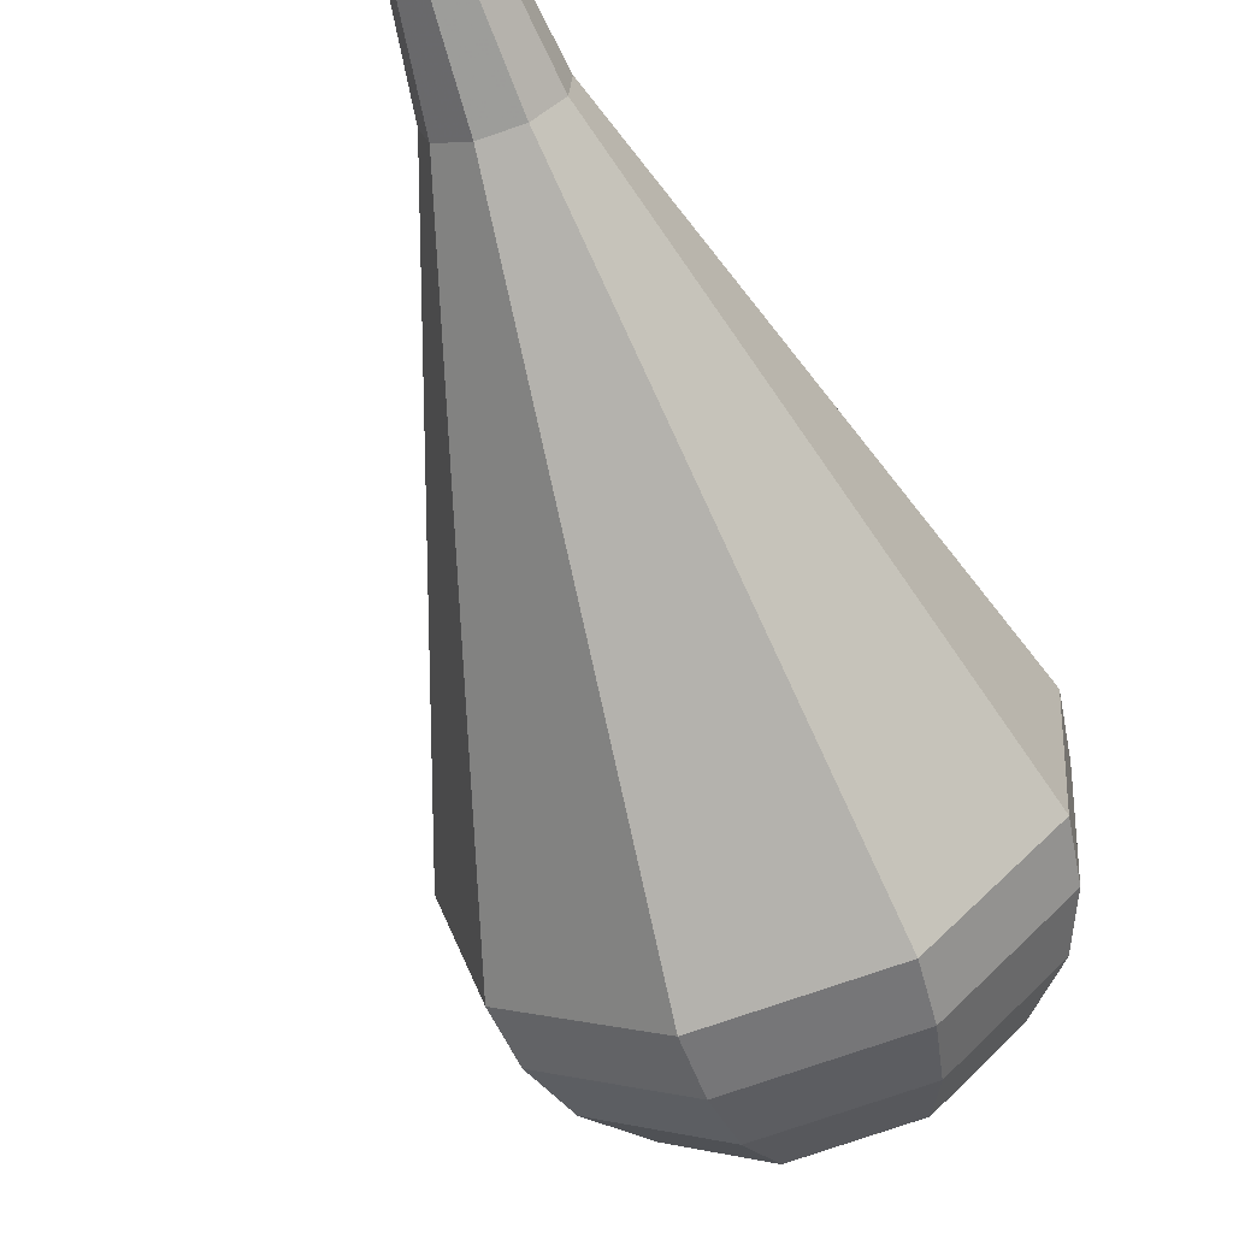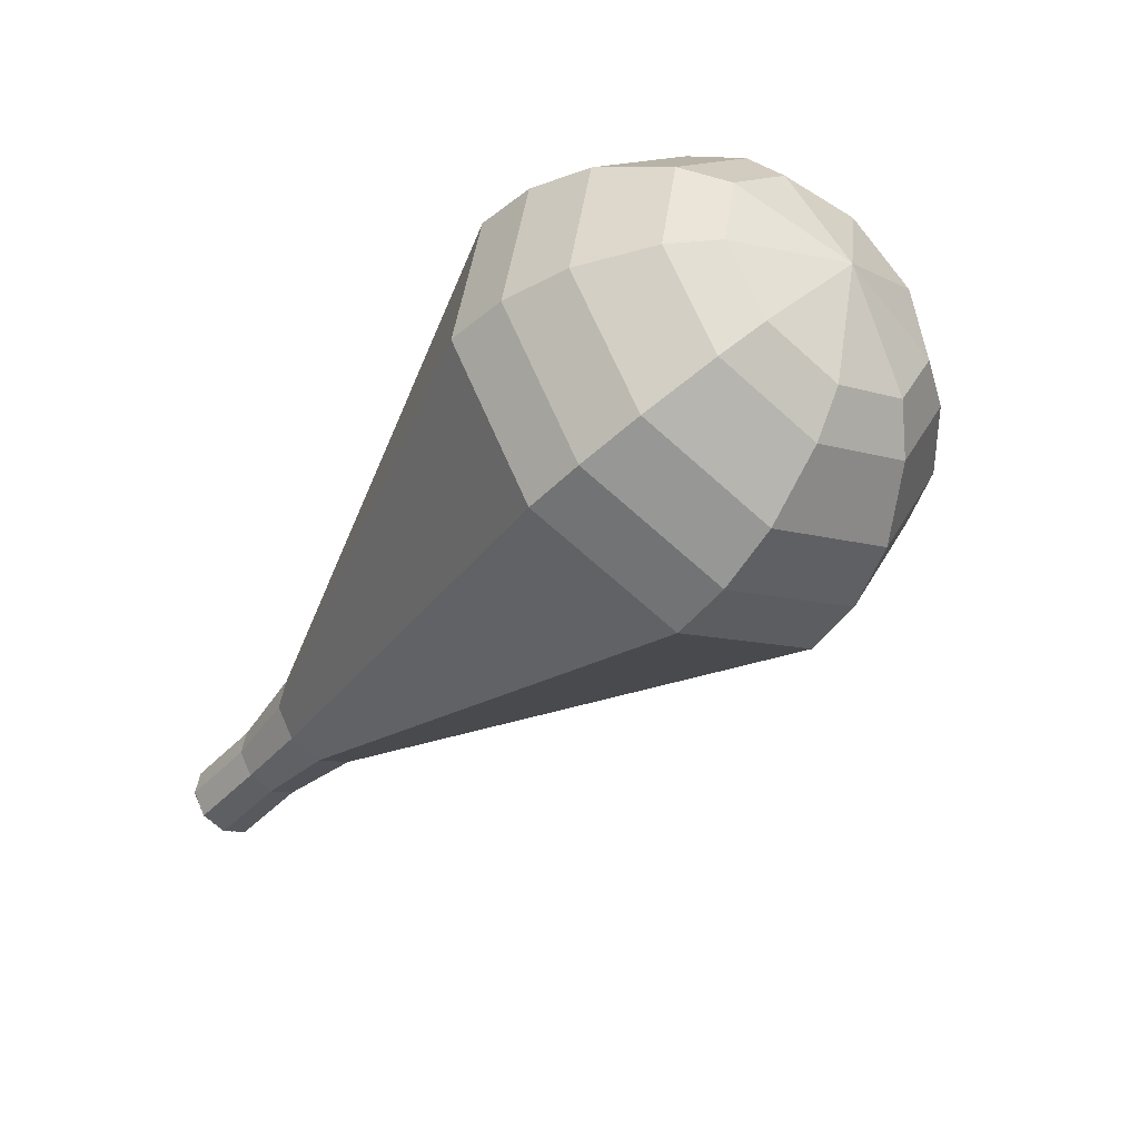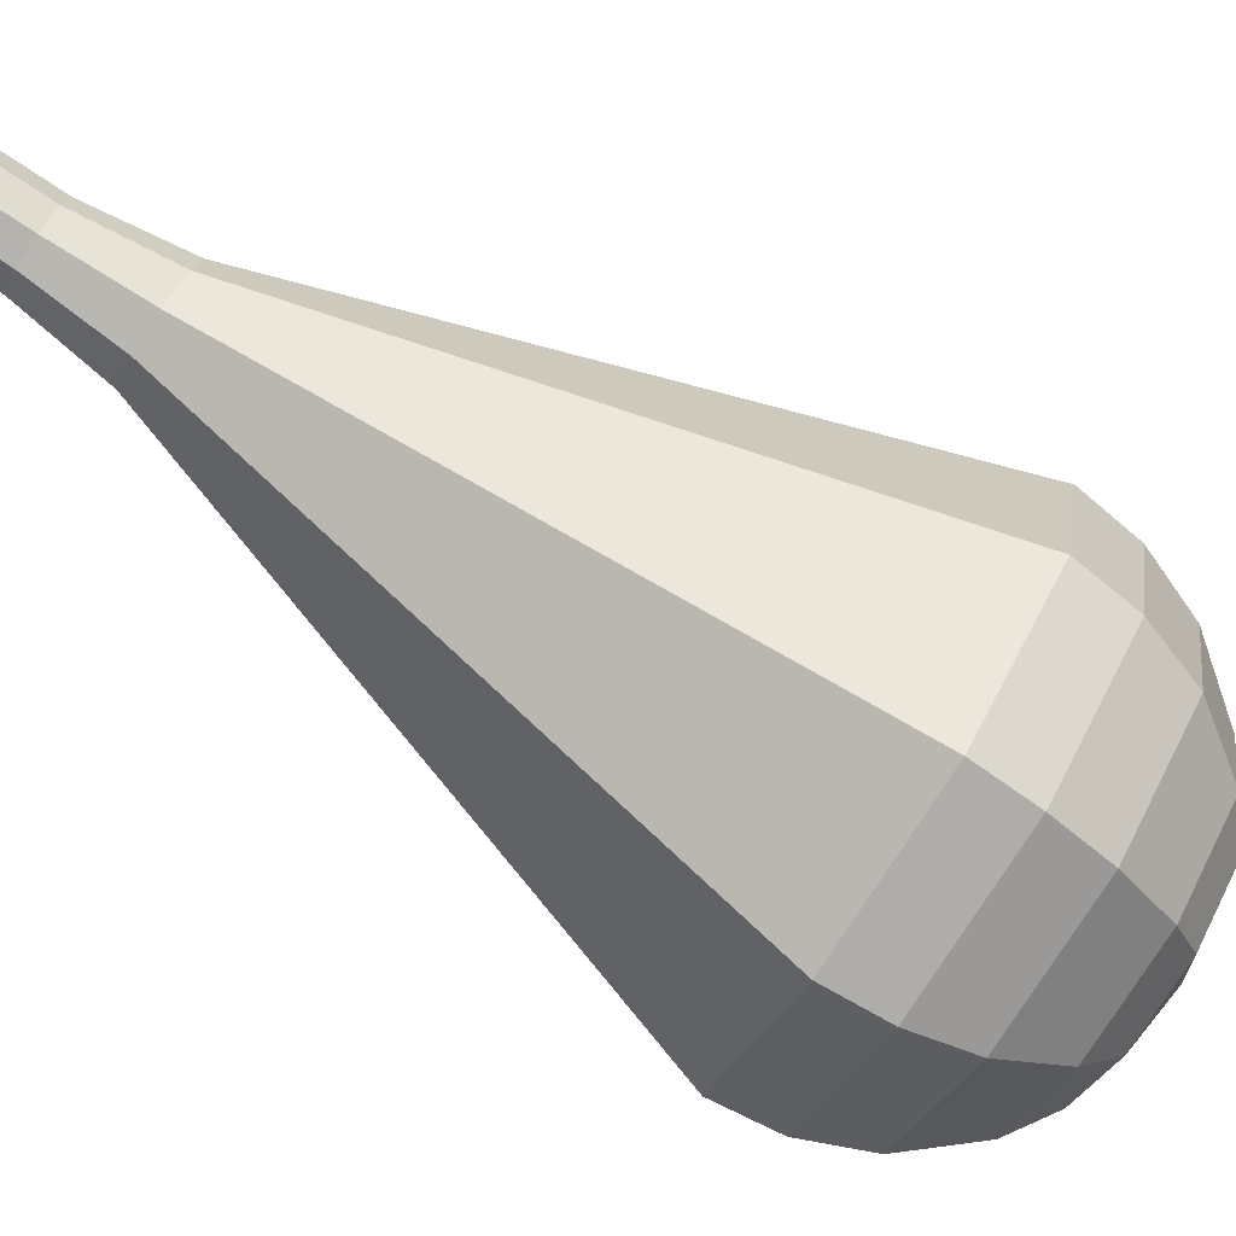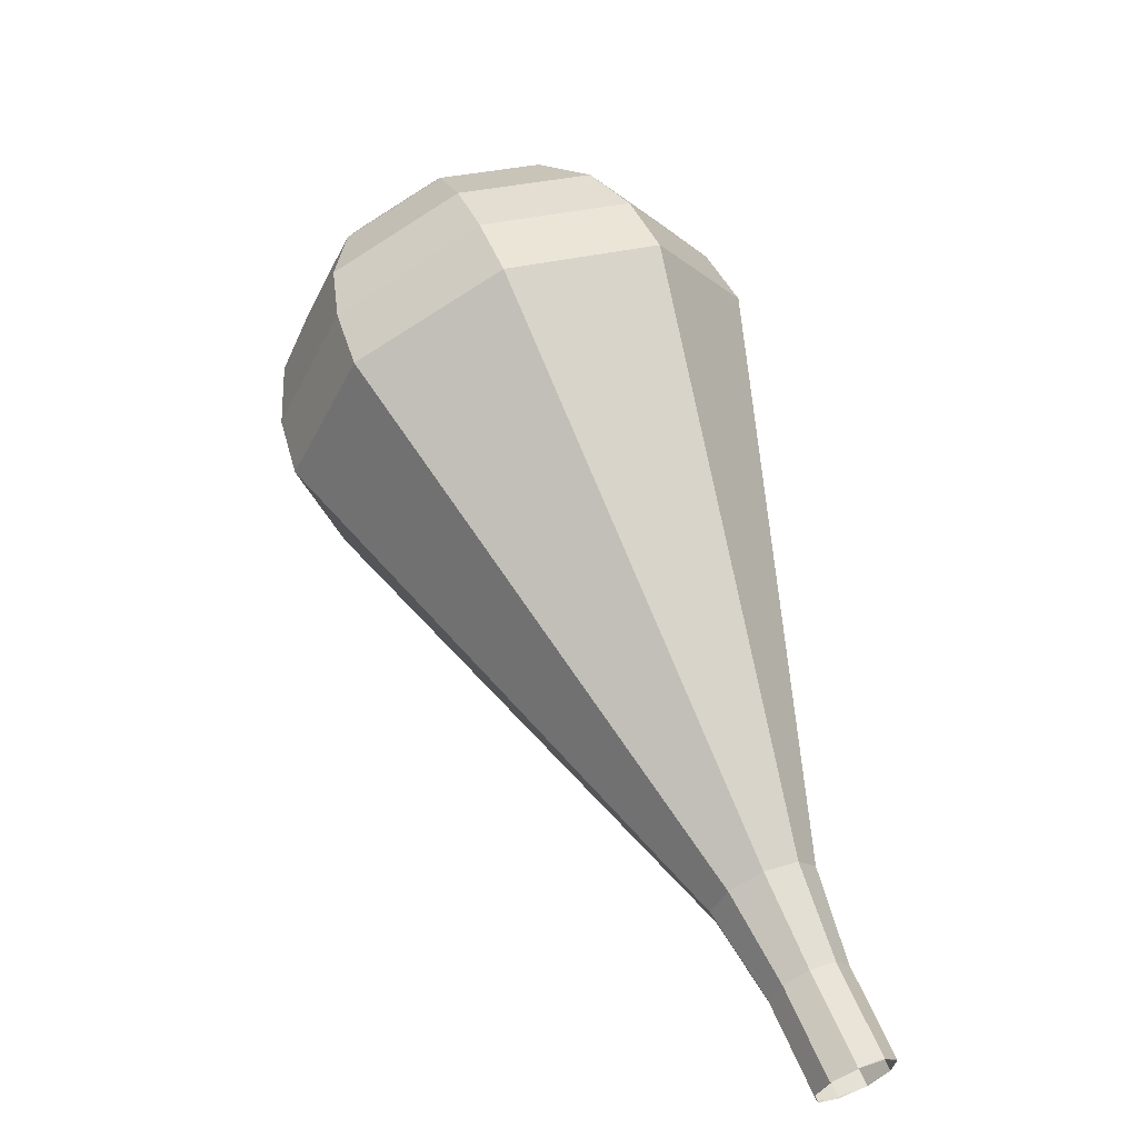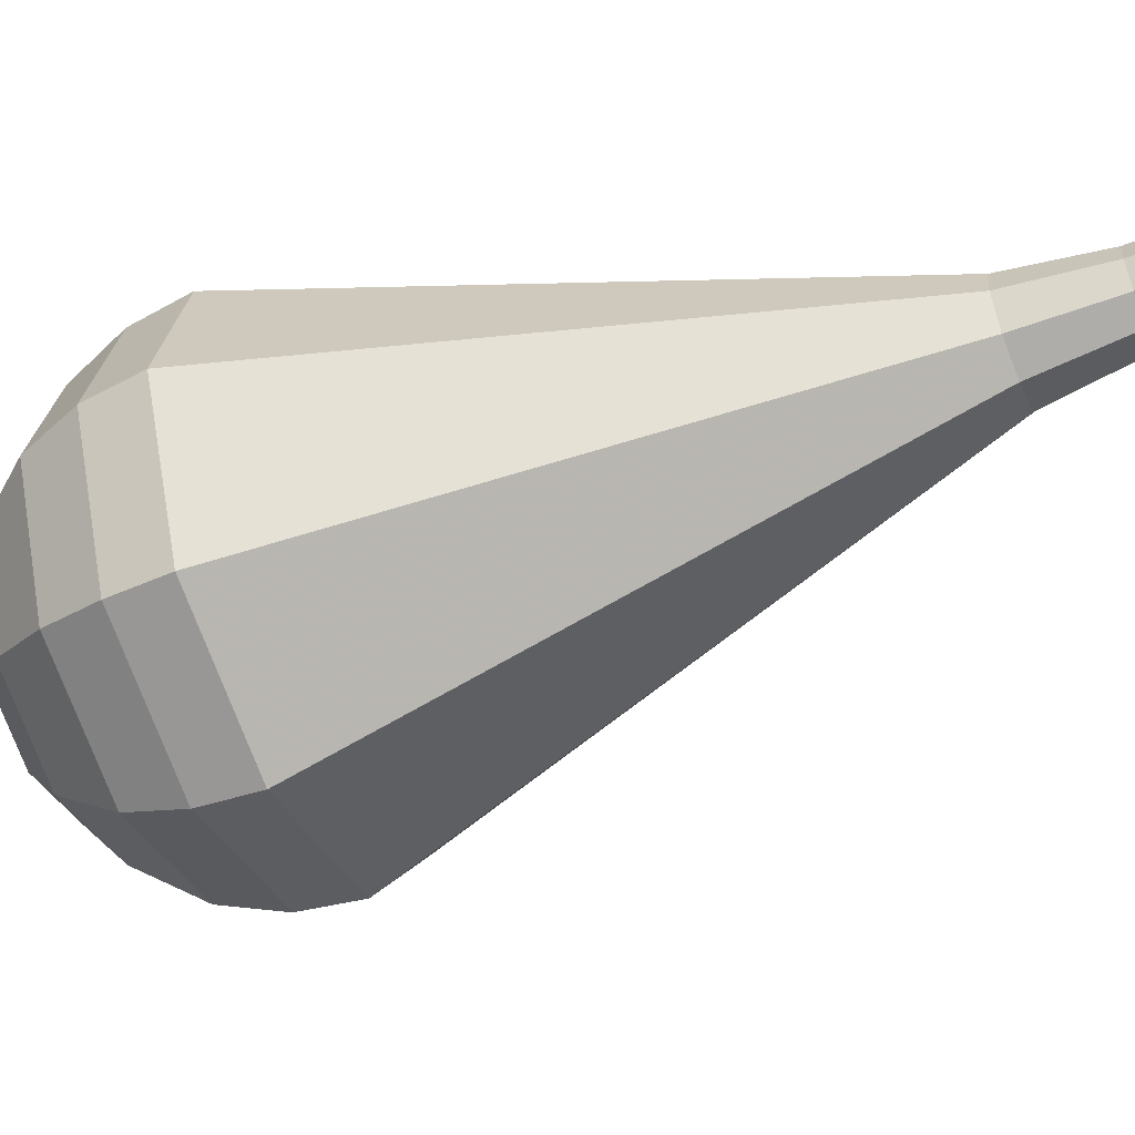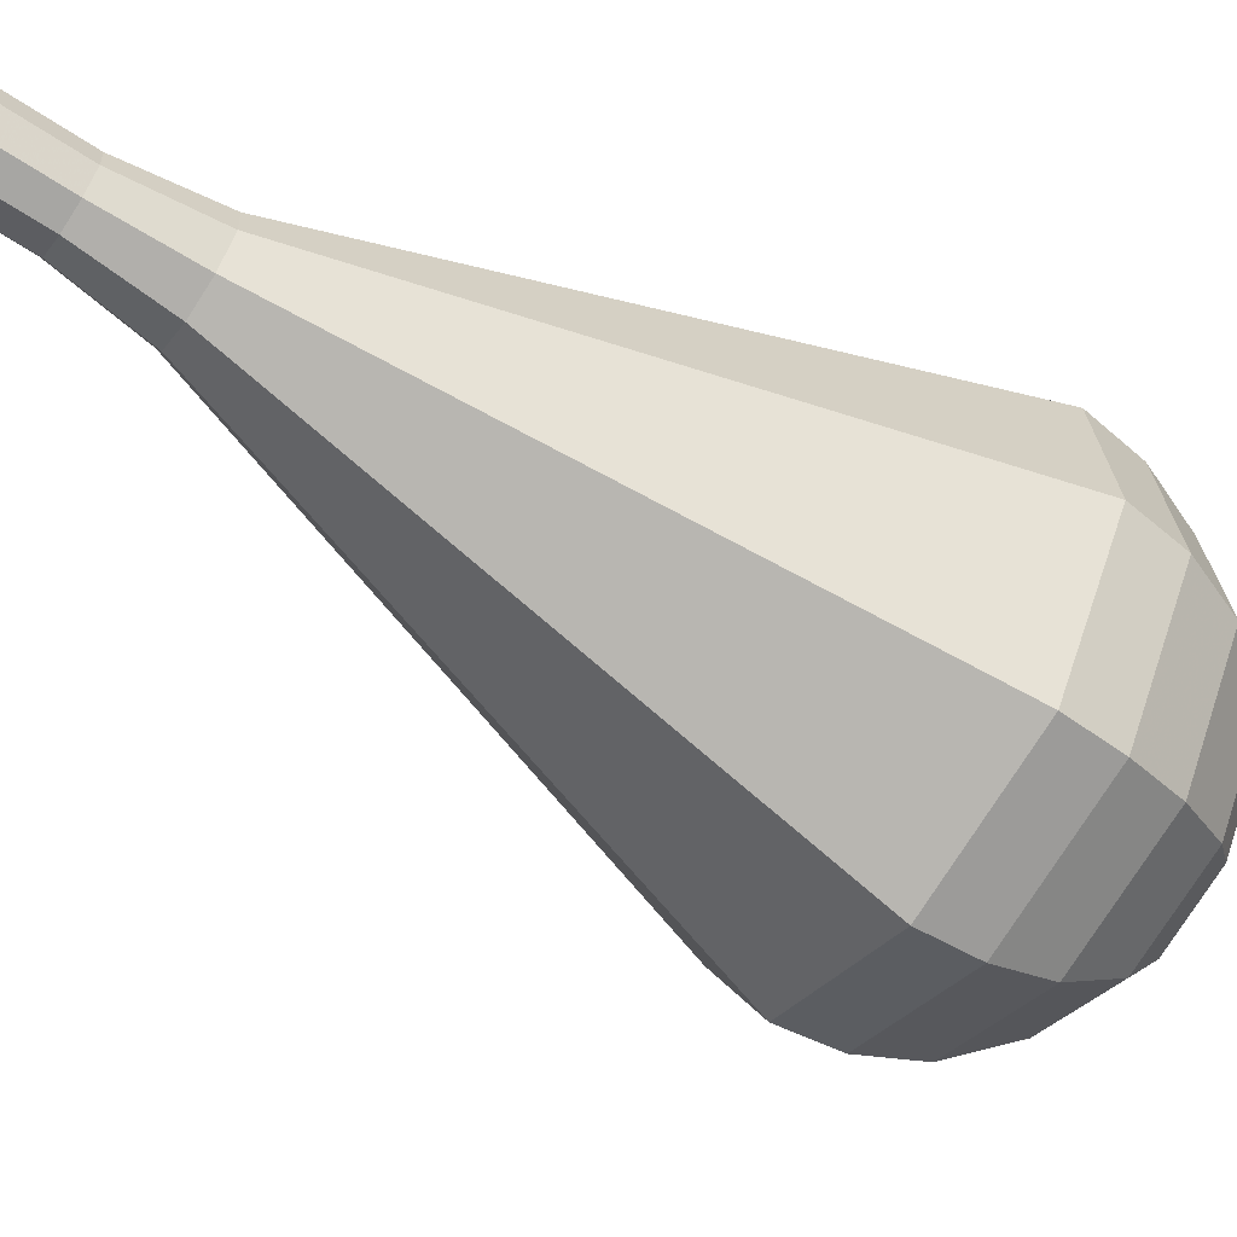
<metadata>
{"format":"obj","ext":"obj","renderer":"f3d","projection":"perspective","resolution":1024,"background":"white","views":[{"elev":-36.9,"azim":-129.9,"up":"+Y"},{"elev":50.3,"azim":-40.2,"up":"+Z"},{"elev":48.6,"azim":-35.3,"up":"+Y"},{"elev":-59.6,"azim":89.9,"up":"+Z"},{"elev":30.3,"azim":123.3,"up":"+Y"},{"elev":-17.3,"azim":-85.3,"up":"+Y"}]}
</metadata>
<code>
g tube1
v 106.3 116.2 162.5
v 107 116 162
v 107.7 116.4 161.7
v 108.1 117.1 161.8
v 108 117.9 162.2
v 107.5 118.3 162.8
v 106.8 118.2 163.2
v 106.2 117.6 163.3
v 106 116.8 163
v 106.3 116.2 162.5
v 106.3 116.2 162.5
v 106.9 116 162
v 107.7 116.4 161.7
v 108.1 117.1 161.8
v 108.1 117.9 162.2
v 107.6 118.3 162.7
v 106.8 118.2 163.1
v 106.2 117.6 163.2
v 106 116.8 163
v 106.3 116.2 162.5
v 107.6 115.1 164.8
v 108.3 114.9 164.3
v 109 115.2 164
v 109.5 116 164.1
v 109.4 116.7 164.5
v 108.9 117.1 165.1
v 108.2 117.1 165.5
v 107.5 116.5 165.5
v 107.3 115.7 165.3
v 107.6 115.1 164.8
v 108.7 113.6 167.1
v 109.6 113.4 166.5
v 110.6 113.8 166.1
v 111.2 114.8 166.2
v 111.1 115.8 166.8
v 110.4 116.4 167.5
v 109.5 116.2 168
v 108.6 115.5 168.1
v 108.3 114.4 167.8
v 108.7 113.6 167.1
v 109.5 111.7 169.4
v 110.9 111.3 168.4
v 112.4 112.1 167.8
v 113.4 113.6 168
v 113.3 115.2 168.9
v 112.2 116.1 170
v 110.6 115.9 170.8
v 109.3 114.7 171
v 108.8 113 170.5
v 109.5 111.7 169.4
v 110.2 109.8 171.7
v 112.2 109.3 170.3
v 114.3 110.3 169.6
v 115.6 112.4 169.8
v 115.5 114.6 171
v 114 115.8 172.5
v 111.8 115.6 173.6
v 110 113.9 173.9
v 109.4 111.6 173.2
v 110.2 109.8 171.7
v 111.7 106 176.4
v 114.7 105.2 174.2
v 118 106.8 173
v 120 110 173.4
v 119.8 113.3 175.2
v 117.5 115.3 177.5
v 114.1 114.9 179.3
v 111.3 112.3 179.7
v 110.4 108.8 178.5
v 111.7 106 176.4
v 113.2 102.3 181
v 117.2 101.1 178.1
v 121.6 103.2 176.5
v 124.4 107.6 177
v 124.1 112.1 179.4
v 121 114.7 182.6
v 116.5 114.2 185
v 112.7 110.8 185.5
v 111.4 106 183.9
v 113.2 102.3 181
v 114.2 101.7 182.5
v 118.1 100.6 179.6
v 122.4 102.7 178.1
v 125 106.8 178.6
v 124.8 111.2 181
v 121.8 113.8 184
v 117.4 113.2 186.3
v 113.7 109.9 186.9
v 112.5 105.4 185.3
v 114.2 101.7 182.5
v 115.6 101.6 184
v 119.1 100.6 181.4
v 122.9 102.4 180.1
v 125.3 106.2 180.5
v 125 110.1 182.6
v 122.3 112.3 185.3
v 118.4 111.9 187.4
v 115.1 108.9 187.9
v 114 104.8 186.5
v 115.6 101.6 184
v 117.4 102 185.5
v 120.1 101.3 183.5
v 123 102.6 182.5
v 124.8 105.5 182.8
v 124.7 108.5 184.4
v 122.6 110.2 186.5
v 119.6 109.9 188.1
v 117.1 107.6 188.4
v 116.3 104.5 187.4
v 117.4 102 185.5
v 118.7 102.6 186.2
v 120.7 102.1 184.8
v 122.8 103.1 184
v 124.1 105.2 184.3
v 124 107.4 185.4
v 122.5 108.7 187
v 120.3 108.4 188.1
v 118.5 106.8 188.4
v 117.9 104.5 187.6
v 118.7 102.6 186.2
v 121.5 105.1 186.9
v 121.5 105.1 186.9
v 121.5 105.1 186.9
v 121.5 105.1 186.9
v 121.5 105.1 186.9
v 121.5 105.1 186.9
v 121.5 105.1 186.9
v 121.5 105.1 186.9
v 121.5 105.1 186.9
v 121.5 105.1 186.9
f 1 2 12
f 12 11 1
f 2 3 13
f 13 12 2
f 3 4 14
f 14 13 3
f 4 5 15
f 15 14 4
f 5 6 16
f 16 15 5
f 6 7 17
f 17 16 6
f 7 8 18
f 18 17 7
f 8 9 19
f 19 18 8
f 9 10 20
f 20 19 9
f 11 12 22
f 22 21 11
f 12 13 23
f 23 22 12
f 13 14 24
f 24 23 13
f 14 15 25
f 25 24 14
f 15 16 26
f 26 25 15
f 16 17 27
f 27 26 16
f 17 18 28
f 28 27 17
f 18 19 29
f 29 28 18
f 19 20 30
f 30 29 19
f 21 22 32
f 32 31 21
f 22 23 33
f 33 32 22
f 23 24 34
f 34 33 23
f 24 25 35
f 35 34 24
f 25 26 36
f 36 35 25
f 26 27 37
f 37 36 26
f 27 28 38
f 38 37 27
f 28 29 39
f 39 38 28
f 29 30 40
f 40 39 29
f 31 32 42
f 42 41 31
f 32 33 43
f 43 42 32
f 33 34 44
f 44 43 33
f 34 35 45
f 45 44 34
f 35 36 46
f 46 45 35
f 36 37 47
f 47 46 36
f 37 38 48
f 48 47 37
f 38 39 49
f 49 48 38
f 39 40 50
f 50 49 39
f 41 42 52
f 52 51 41
f 42 43 53
f 53 52 42
f 43 44 54
f 54 53 43
f 44 45 55
f 55 54 44
f 45 46 56
f 56 55 45
f 46 47 57
f 57 56 46
f 47 48 58
f 58 57 47
f 48 49 59
f 59 58 48
f 49 50 60
f 60 59 49
f 51 52 62
f 62 61 51
f 52 53 63
f 63 62 52
f 53 54 64
f 64 63 53
f 54 55 65
f 65 64 54
f 55 56 66
f 66 65 55
f 56 57 67
f 67 66 56
f 57 58 68
f 68 67 57
f 58 59 69
f 69 68 58
f 59 60 70
f 70 69 59
f 61 62 72
f 72 71 61
f 62 63 73
f 73 72 62
f 63 64 74
f 74 73 63
f 64 65 75
f 75 74 64
f 65 66 76
f 76 75 65
f 66 67 77
f 77 76 66
f 67 68 78
f 78 77 67
f 68 69 79
f 79 78 68
f 69 70 80
f 80 79 69
f 71 72 82
f 82 81 71
f 72 73 83
f 83 82 72
f 73 74 84
f 84 83 73
f 74 75 85
f 85 84 74
f 75 76 86
f 86 85 75
f 76 77 87
f 87 86 76
f 77 78 88
f 88 87 77
f 78 79 89
f 89 88 78
f 79 80 90
f 90 89 79
f 81 82 92
f 92 91 81
f 82 83 93
f 93 92 82
f 83 84 94
f 94 93 83
f 84 85 95
f 95 94 84
f 85 86 96
f 96 95 85
f 86 87 97
f 97 96 86
f 87 88 98
f 98 97 87
f 88 89 99
f 99 98 88
f 89 90 100
f 100 99 89
f 91 92 102
f 102 101 91
f 92 93 103
f 103 102 92
f 93 94 104
f 104 103 93
f 94 95 105
f 105 104 94
f 95 96 106
f 106 105 95
f 96 97 107
f 107 106 96
f 97 98 108
f 108 107 97
f 98 99 109
f 109 108 98
f 99 100 110
f 110 109 99
f 101 102 112
f 112 111 101
f 102 103 113
f 113 112 102
f 103 104 114
f 114 113 103
f 104 105 115
f 115 114 104
f 105 106 116
f 116 115 105
f 106 107 117
f 117 116 106
f 107 108 118
f 118 117 107
f 108 109 119
f 119 118 108
f 109 110 120
f 120 119 109
f 111 112 122
f 122 121 111
f 112 113 123
f 123 122 112
f 113 114 124
f 124 123 113
f 114 115 125
f 125 124 114
f 115 116 126
f 126 125 115
f 116 117 127
f 127 126 116
f 117 118 128
f 128 127 117
f 118 119 129
f 129 128 118
f 119 120 130
f 130 129 119

</code>
